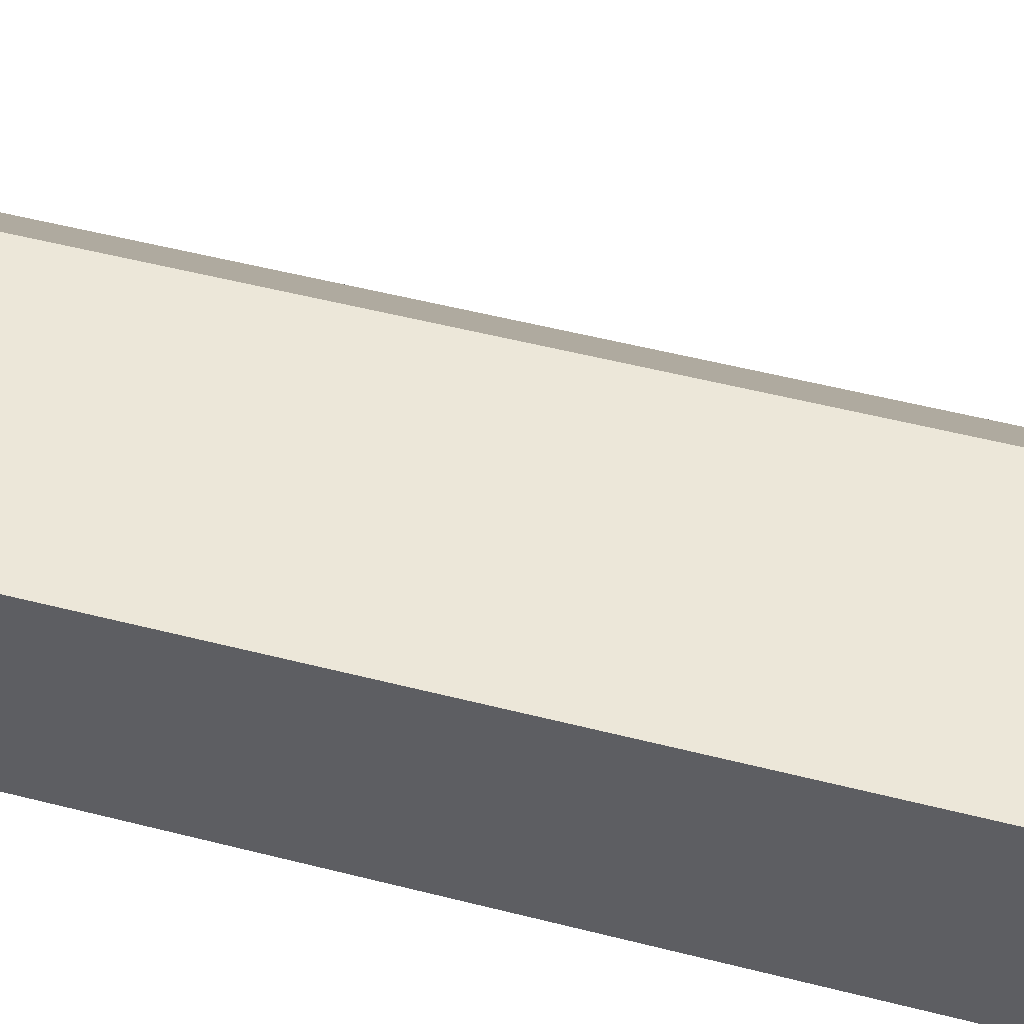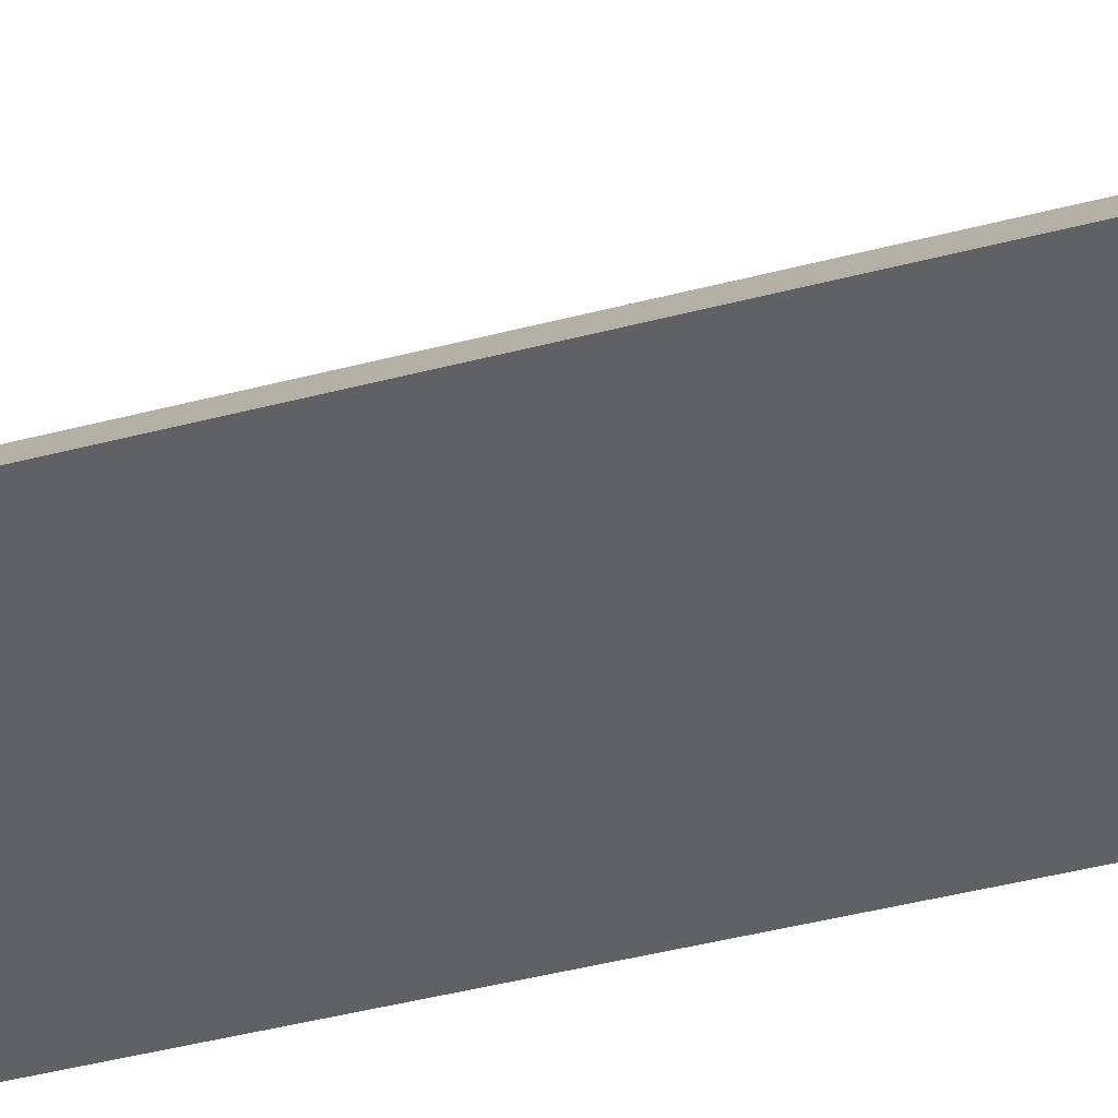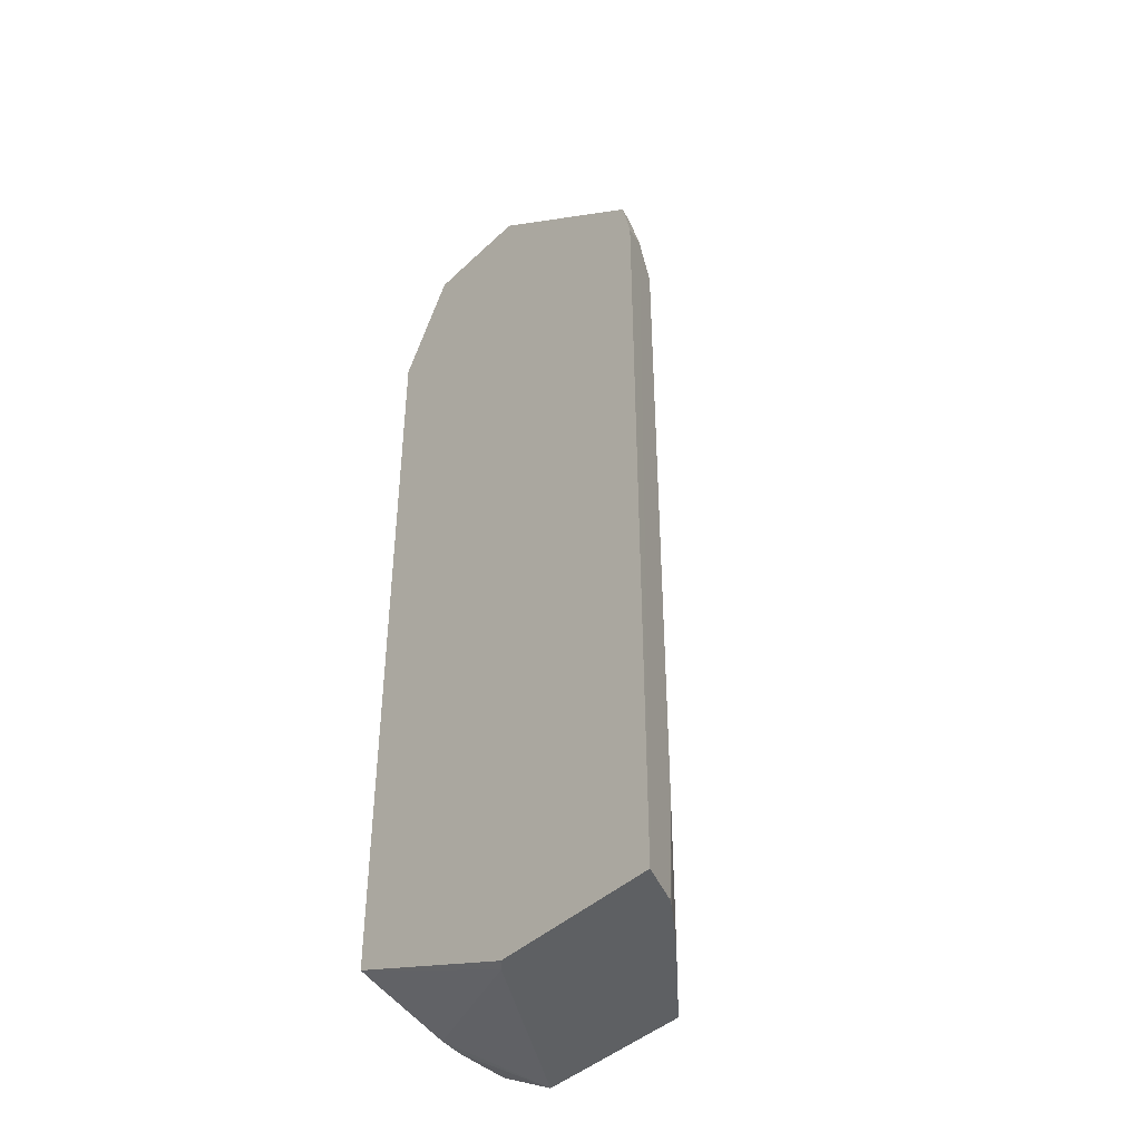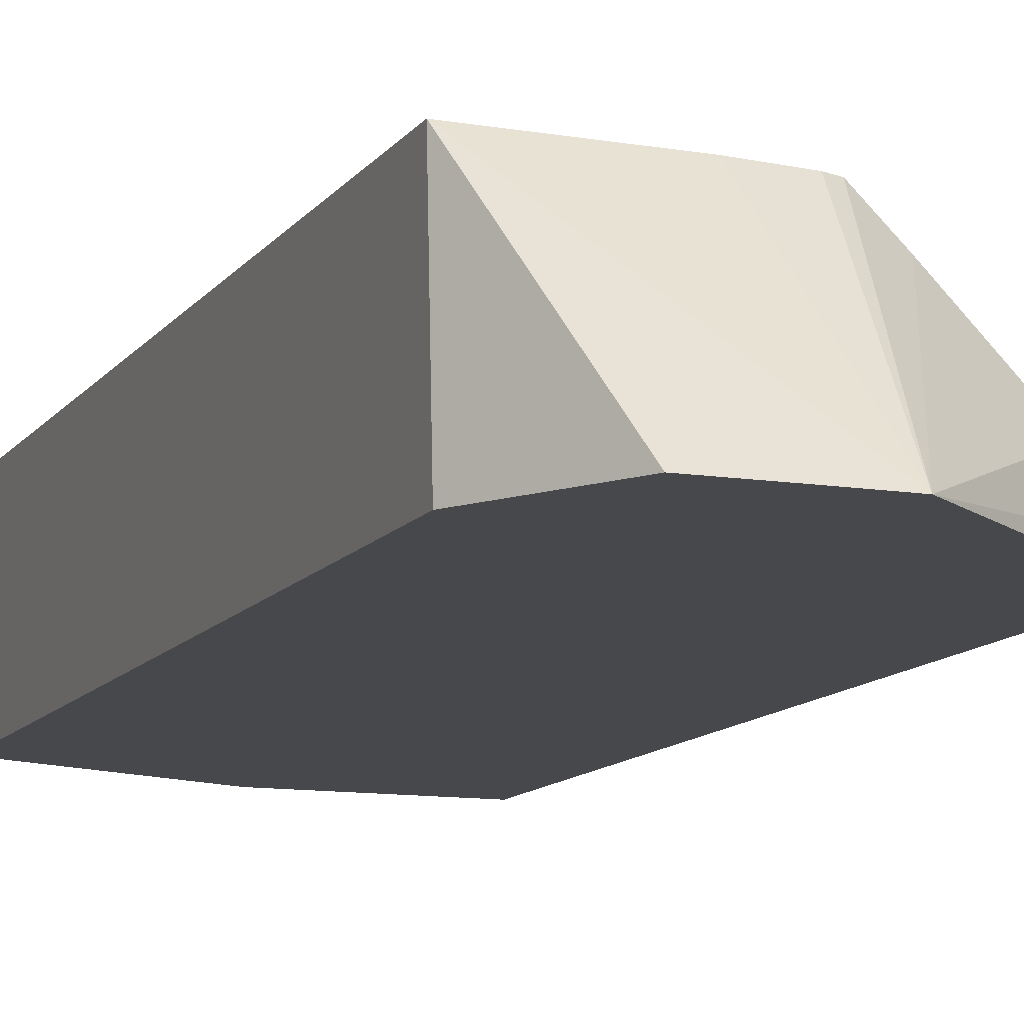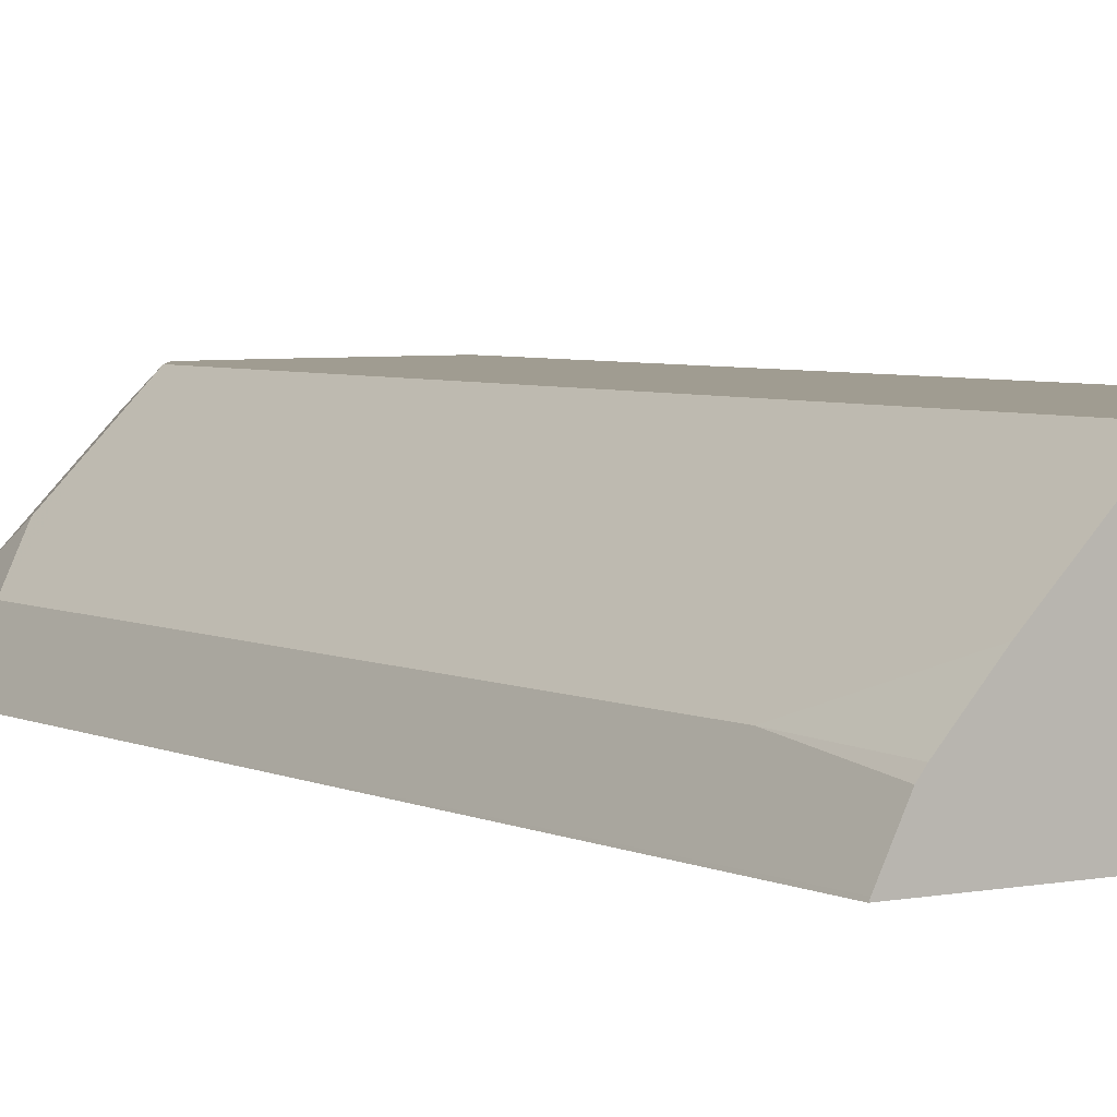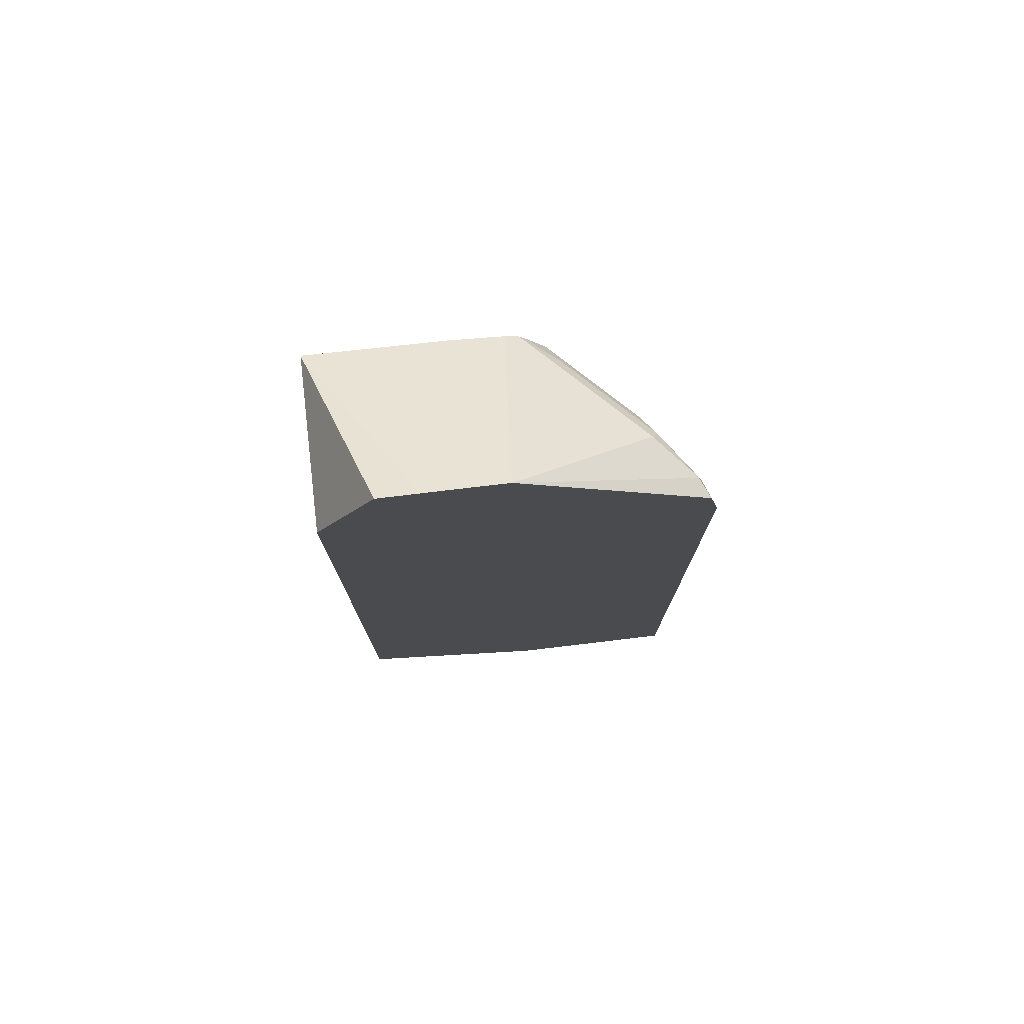
<metadata>
{"format":"obj","ext":"obj","renderer":"f3d","projection":"perspective","resolution":1024,"background":"white","views":[{"elev":50.1,"azim":105.9,"up":"+Z"},{"elev":-50.3,"azim":-74.5,"up":"+Z"},{"elev":-42.7,"azim":-131.9,"up":"+Y"},{"elev":-11.3,"azim":158.7,"up":"+Z"},{"elev":4.4,"azim":-33.0,"up":"+Z"},{"elev":77.3,"azim":173.2,"up":"+Y"}]}
</metadata>
<code>
v -0.05183 0.4918 0.2743
v -0.1032 0.5821 0.2743
v -0.05183 0.4834 0.4226
v -0.05183 -0.2056 0.2743
v -0.1375 0.5823 0.2743
v -0.1714 0.5823 0.2743
v -0.2056 0.5818 0.2743
v -0.1714 0.4797 0.4226
v -0.05183 -0.2441 0.4226
v -0.05183 -0.2122 0.2918
v -0.2138 -0.2762 0.2823
v -0.2227 -0.2762 0.2743
v -0.3683 0.4497 0.2743
v -0.3598 0.454 0.2913
v -0.3255 0.4712 0.3256
v -0.257 0.4712 0.3941
v -0.2285 0.4697 0.4226
v -0.217 0.474 0.4226
v -0.2056 0.4755 0.4226
v -0.1085 -0.2762 0.4226
v -0.05183 -0.2398 0.3769
v -0.05183 -0.2357 0.3581
v -0.3768 -0.2762 0.2743
v -0.3768 0.4113 0.2743
v -0.3655 0.4226 0.297
v -0.3312 0.4569 0.3313
v -0.2627 0.4569 0.3998
v -0.2342 0.4619 0.4226
v -0.2513 -0.2762 0.4226
v -0.3759 -0.2762 0.2762
v -0.3541 0.3997 0.3198
v -0.3198 0.434 0.3541
v -0.2513 0.4341 0.4226
v -0.2856 -0.2762 0.3884
v -0.3655 -0.2762 0.297
v -0.3541 -0.1827 0.3198
v -0.2856 0.434 0.3884
v -0.3198 -0.2762 0.3541
v -0.3588 -0.2762 0.3105
v -0.3534 -0.2762 0.3173
f 14 26 15
f 16 27 17
f 15 27 16
f 20 22 21
f 15 26 27
f 14 25 26
f 17 27 28
f 13 25 14
f 11 40 39
f 11 23 12
f 11 30 23
f 11 35 30
f 11 39 35
f 11 38 40
f 23 30 24
f 11 34 38
f 13 24 25
f 24 30 25
f 34 36 38
f 25 30 31
f 11 29 34
f 36 40 38
f 36 39 40
f 35 39 36
f 32 37 33
f 31 34 37
f 31 36 34
f 25 31 26
f 31 37 32
f 30 35 36
f 29 37 34
f 29 33 37
f 27 33 28
f 26 33 27
f 26 32 33
f 26 31 32
f 30 36 31
f 11 20 29
f 1 13 7
f 10 22 11
f 3 5 6
f 11 22 20
f 1 5 2
f 1 6 5
f 1 7 6
f 1 24 13
f 1 23 24
f 1 12 23
f 1 4 12
f 1 10 4
f 1 22 10
f 1 21 22
f 1 9 21
f 1 3 9
f 1 2 3
f 3 6 7
f 3 7 8
f 2 5 3
f 3 19 18
f 9 20 21
f 7 19 8
f 7 18 19
f 7 17 18
f 7 16 17
f 3 8 19
f 7 14 15
f 7 13 14
f 7 15 16
f 4 10 11
f 3 20 9
f 3 29 20
f 3 33 29
f 3 28 33
f 3 17 28
f 3 18 17
f 4 11 12

</code>
